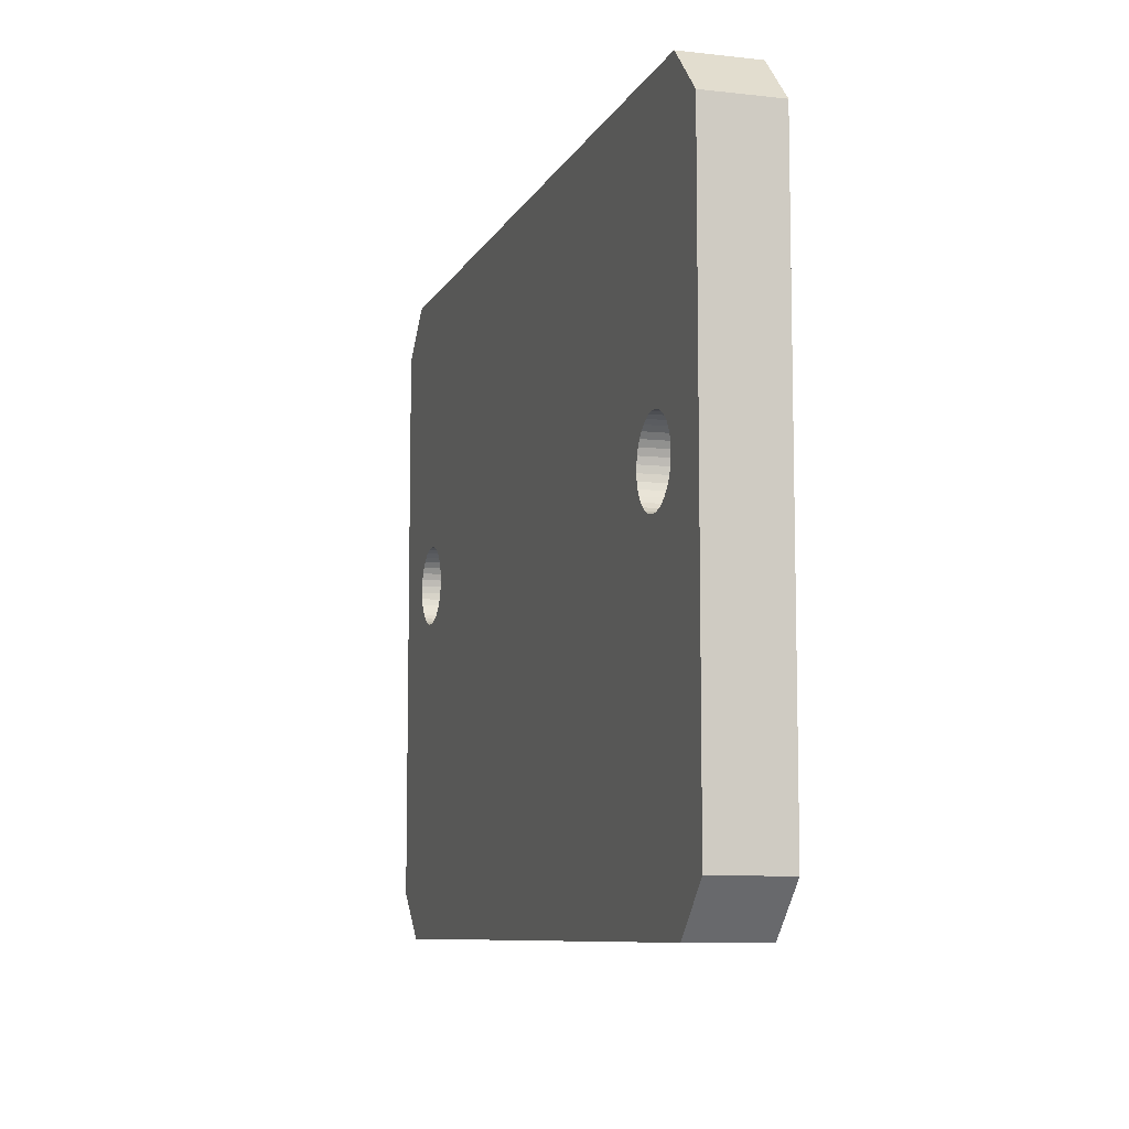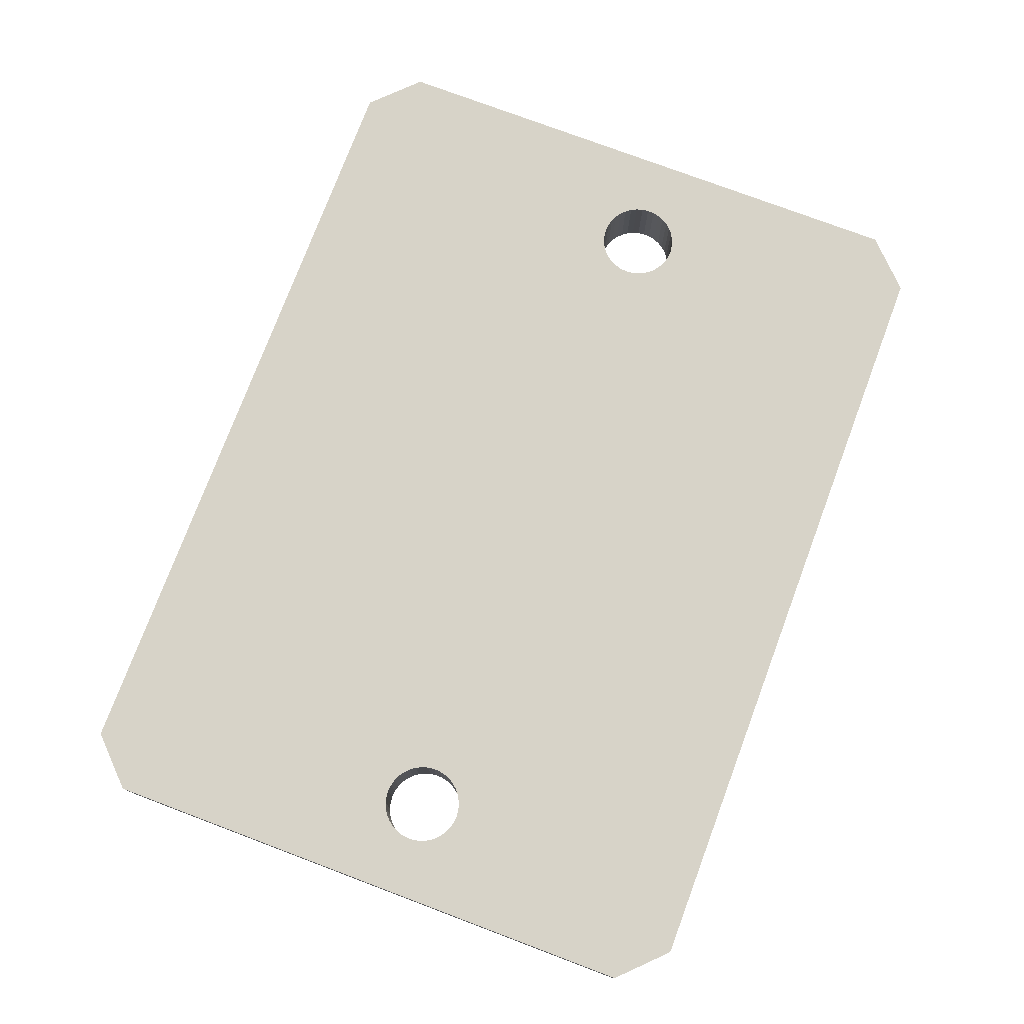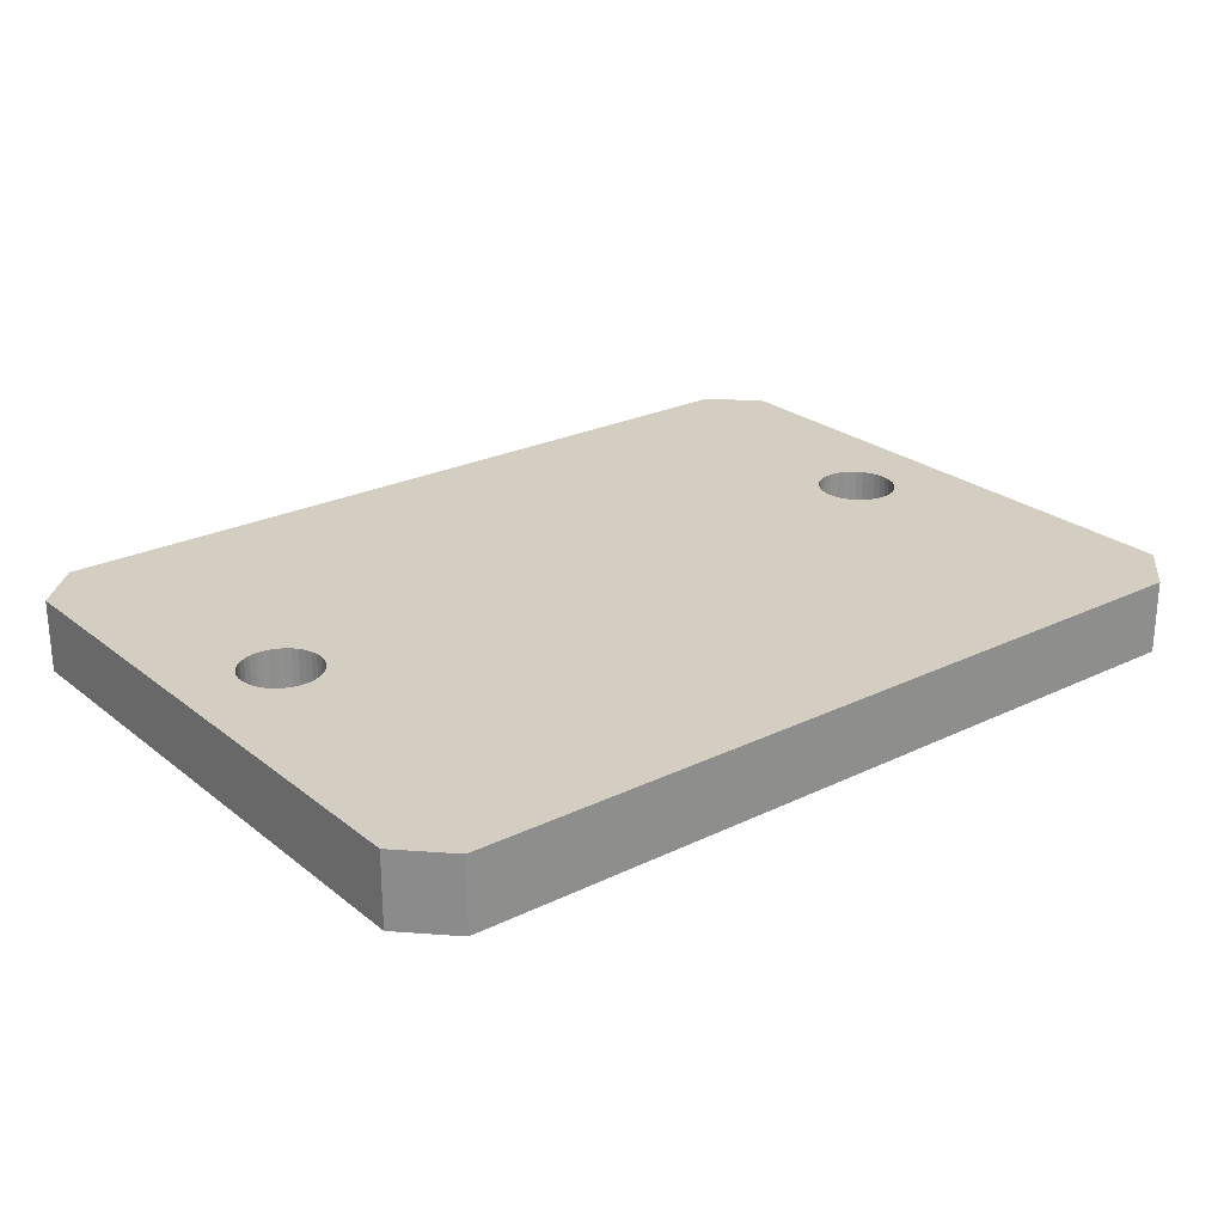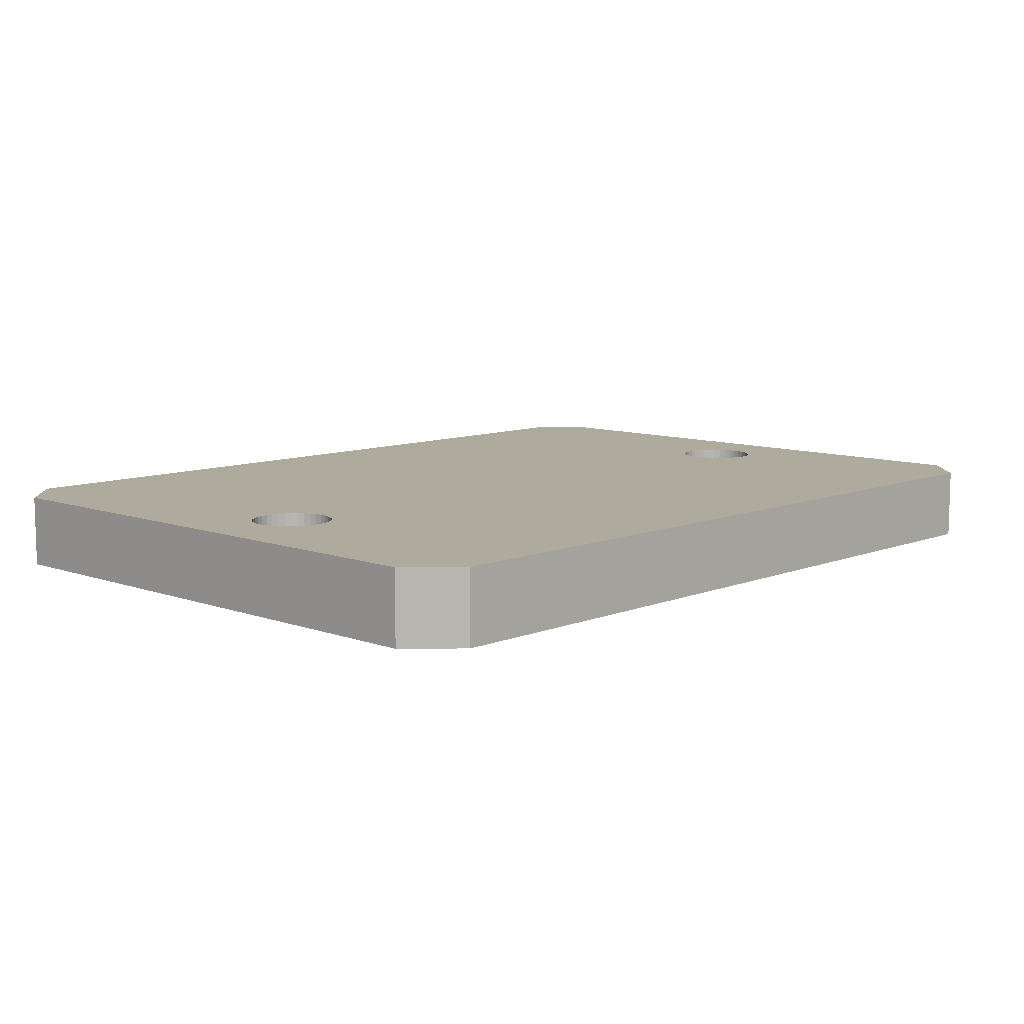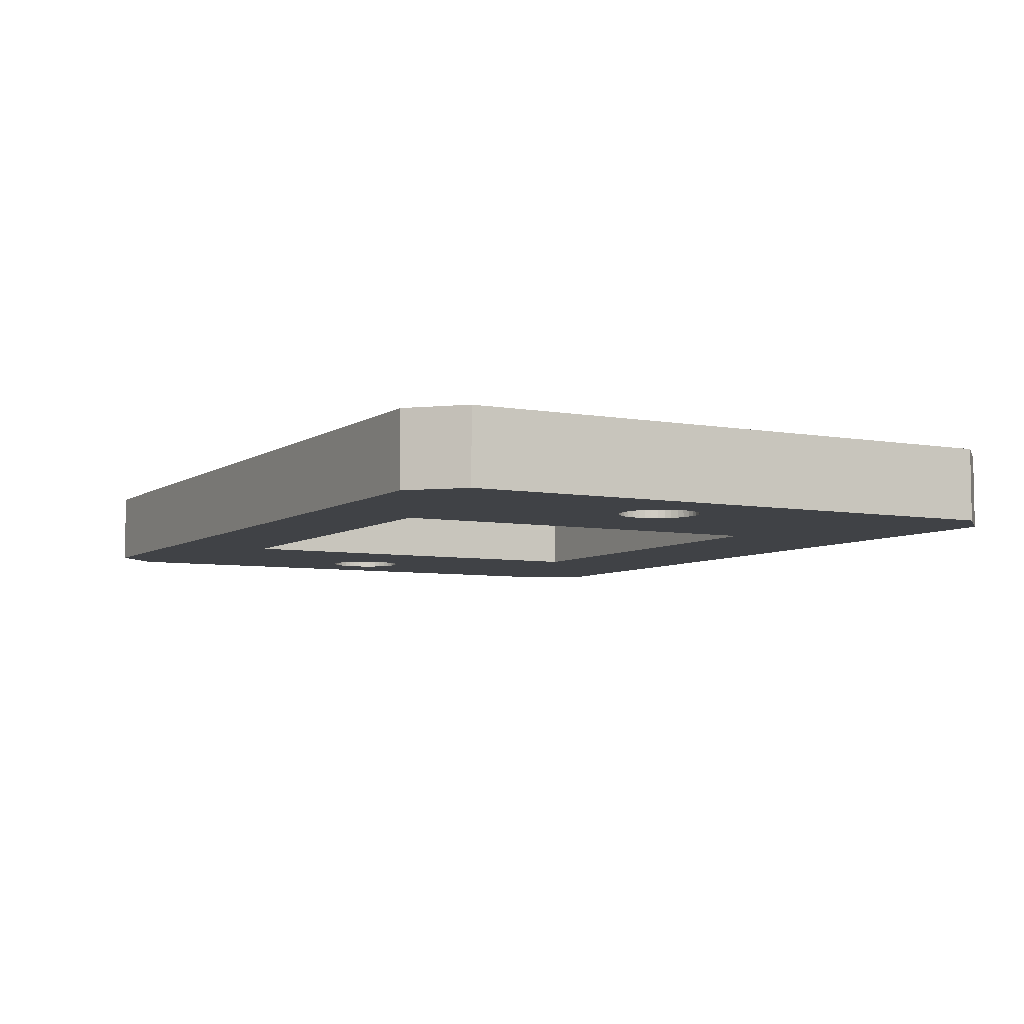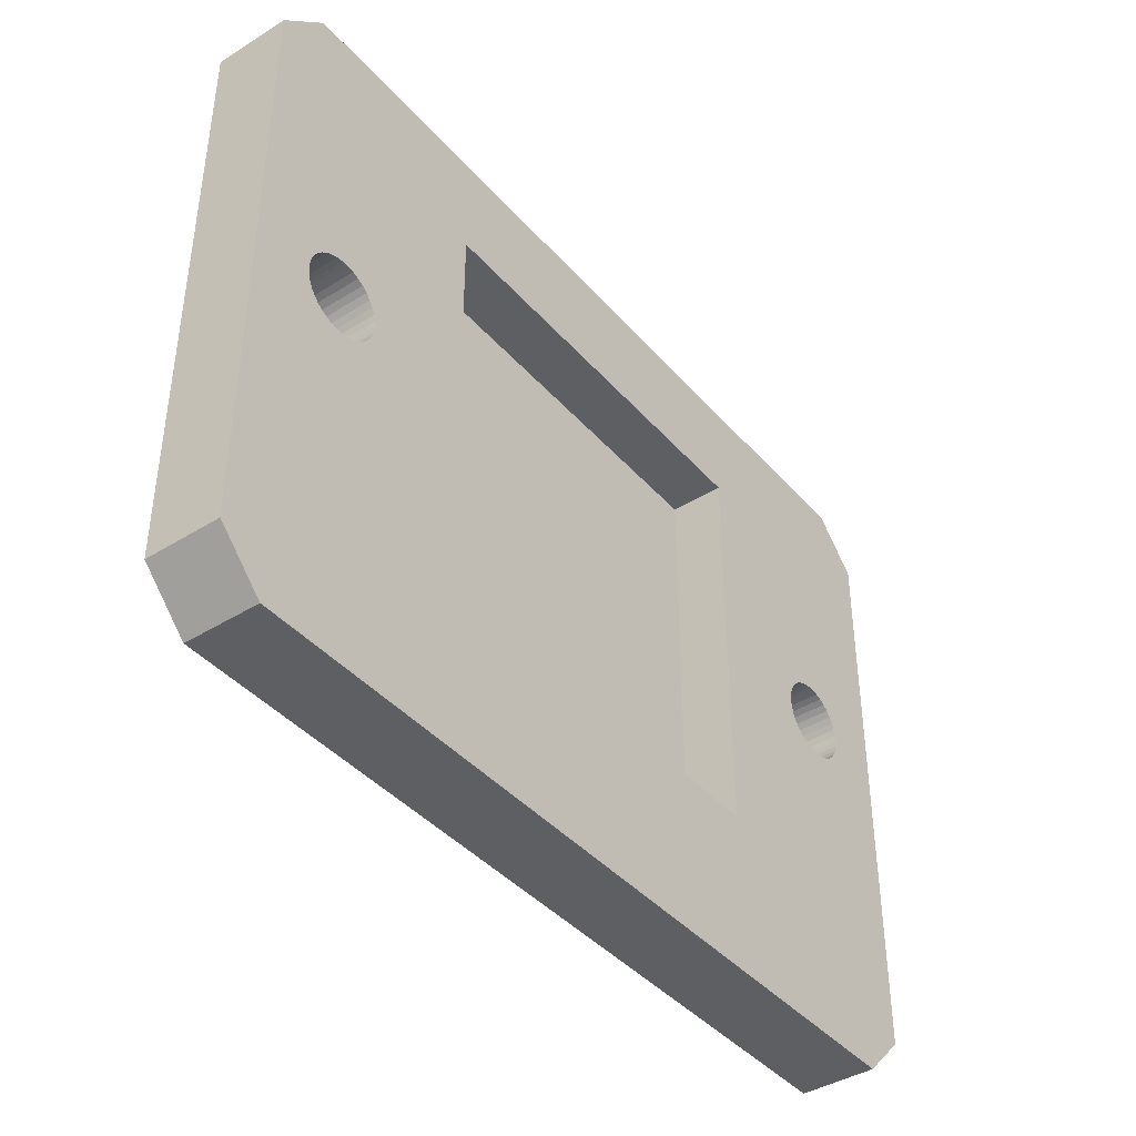
<metadata>
{"format":"obj","ext":"obj","renderer":"f3d","projection":"perspective","resolution":1024,"background":"white","views":[{"elev":-8.6,"azim":-107.0,"up":"+Z"},{"elev":76.6,"azim":-69.4,"up":"+Y"},{"elev":24.9,"azim":141.7,"up":"+Y"},{"elev":9.3,"azim":-46.4,"up":"+Y"},{"elev":-6.2,"azim":61.3,"up":"+Y"},{"elev":-41.2,"azim":-52.9,"up":"+Z"}]}
</metadata>
<code>
o Montagem_12348-CC93_-_335-1
v 201.4 322.3 -121.9
v 201.4 322.3 -78.95
v 201.4 316.8 -121.9
v 201.4 316.8 -78.95
v 197.9 322.3 -125.4
v 197.9 316.8 -125.4
v 137.4 322.3 -125.4
v 137.4 316.8 -125.4
v 133.9 322.3 -121.9
v 133.9 316.8 -121.9
v 133.9 322.3 -78.95
v 133.9 316.8 -78.95
v 137.4 322.3 -75.45
v 137.4 316.8 -75.45
v 197.9 322.3 -75.45
v 197.9 316.8 -75.45
v 141.4 322.3 -101.4
v 141.4 316.8 -101.4
v 141.9 322.3 -101.4
v 141.9 316.8 -101.4
v 142.4 322.3 -101.3
v 142.4 316.8 -101.3
v 142.9 322.3 -101.1
v 142.9 316.8 -101.1
v 143.3 322.3 -100.8
v 143.3 316.8 -100.8
v 143.7 322.3 -100.4
v 143.7 316.8 -100.4
v 144 322.3 -100
v 144 316.8 -100
v 144.2 322.3 -99.57
v 144.2 316.8 -99.57
v 144.4 322.3 -99.08
v 144.4 316.8 -99.08
v 144.4 322.3 -98.58
v 144.4 316.8 -98.58
v 144.4 322.3 -98.07
v 144.4 316.8 -98.07
v 144.3 322.3 -97.57
v 144.3 316.8 -97.57
v 144.1 322.3 -97.1
v 144.1 316.8 -97.1
v 143.8 322.3 -96.66
v 143.8 316.8 -96.66
v 143.5 322.3 -96.28
v 143.5 316.8 -96.28
v 143.1 322.3 -95.96
v 143.1 316.8 -95.96
v 142.7 322.3 -95.71
v 142.7 316.8 -95.71
v 142.2 322.3 -95.55
v 142.2 316.8 -95.55
v 141.7 322.3 -95.46
v 141.7 316.8 -95.46
v 141.4 322.3 -95.45
v 141.4 316.8 -95.45
v 141.2 322.3 -95.46
v 141.2 316.8 -95.46
v 140.7 322.3 -95.55
v 140.7 316.8 -95.55
v 140.2 322.3 -95.71
v 140.2 316.8 -95.71
v 139.8 322.3 -95.96
v 139.8 316.8 -95.96
v 139.4 322.3 -96.28
v 139.4 316.8 -96.28
v 139 322.3 -96.66
v 139 316.8 -96.66
v 138.8 322.3 -97.1
v 138.8 316.8 -97.1
v 138.6 322.3 -97.57
v 138.6 316.8 -97.57
v 138.5 322.3 -98.07
v 138.5 316.8 -98.07
v 138.4 322.3 -98.58
v 138.4 316.8 -98.58
v 138.5 322.3 -99.08
v 138.5 316.8 -99.08
v 138.6 322.3 -99.57
v 138.6 316.8 -99.57
v 138.9 322.3 -100
v 138.9 316.8 -100
v 139.2 322.3 -100.4
v 139.2 316.8 -100.4
v 139.5 322.3 -100.8
v 139.5 316.8 -100.8
v 140 322.3 -101.1
v 140 316.8 -101.1
v 140.4 322.3 -101.3
v 140.4 316.8 -101.3
v 140.9 322.3 -101.4
v 140.9 316.8 -101.4
v 193.9 322.3 -101.4
v 193.9 316.8 -101.4
v 194.4 322.3 -101.4
v 194.4 316.8 -101.4
v 194.9 322.3 -101.3
v 194.9 316.8 -101.3
v 195.4 322.3 -101.1
v 195.4 316.8 -101.1
v 195.8 322.3 -100.8
v 195.8 316.8 -100.8
v 196.2 322.3 -100.4
v 196.2 316.8 -100.4
v 196.5 322.3 -100
v 196.5 316.8 -100
v 196.7 322.3 -99.57
v 196.7 316.8 -99.57
v 196.9 322.3 -99.08
v 196.9 316.8 -99.08
v 196.9 322.3 -98.58
v 196.9 316.8 -98.58
v 196.9 322.3 -98.07
v 196.9 316.8 -98.07
v 196.8 322.3 -97.57
v 196.8 316.8 -97.57
v 196.6 322.3 -97.1
v 196.6 316.8 -97.1
v 196.3 322.3 -96.66
v 196.3 316.8 -96.66
v 196 322.3 -96.28
v 196 316.8 -96.28
v 195.6 322.3 -95.96
v 195.6 316.8 -95.96
v 195.2 322.3 -95.71
v 195.2 316.8 -95.71
v 194.7 322.3 -95.55
v 194.7 316.8 -95.55
v 194.2 322.3 -95.46
v 194.2 316.8 -95.46
v 193.9 322.3 -95.45
v 193.9 316.8 -95.45
v 193.7 322.3 -95.46
v 193.7 316.8 -95.46
v 193.2 322.3 -95.55
v 193.2 316.8 -95.55
v 192.7 322.3 -95.71
v 192.7 316.8 -95.71
v 192.3 322.3 -95.96
v 192.3 316.8 -95.96
v 191.9 322.3 -96.28
v 191.9 316.8 -96.28
v 191.5 322.3 -96.66
v 191.5 316.8 -96.66
v 191.3 322.3 -97.1
v 191.3 316.8 -97.1
v 191.1 322.3 -97.57
v 191.1 316.8 -97.57
v 191 322.3 -98.07
v 191 316.8 -98.07
v 190.9 322.3 -98.58
v 190.9 316.8 -98.58
v 191 322.3 -99.08
v 191 316.8 -99.08
v 191.1 322.3 -99.57
v 191.1 316.8 -99.57
v 191.4 322.3 -100
v 191.4 316.8 -100
v 191.7 322.3 -100.4
v 191.7 316.8 -100.4
v 192 322.3 -100.8
v 192 316.8 -100.8
v 192.5 322.3 -101.1
v 192.5 316.8 -101.1
v 192.9 322.3 -101.3
v 192.9 316.8 -101.3
v 193.4 322.3 -101.4
v 193.4 316.8 -101.4
v 182.7 316.8 -113.4
v 152.7 316.8 -113.4
v 152.7 316.8 -83.45
v 182.7 316.8 -83.45
v 182.7 320.8 -113.4
v 152.7 320.8 -113.4
v 152.7 320.8 -83.45
v 182.7 320.8 -83.45
f 1 2 3
f 3 2 4
f 5 1 6
f 6 1 3
f 7 5 8
f 8 5 6
f 9 7 10
f 10 7 8
f 11 9 12
f 12 9 10
f 13 11 14
f 14 11 12
f 15 13 16
f 16 13 14
f 17 18 19
f 19 18 20
f 19 20 21
f 21 20 22
f 21 22 23
f 23 22 24
f 23 24 25
f 25 24 26
f 25 26 27
f 27 26 28
f 27 28 29
f 29 28 30
f 29 30 31
f 31 30 32
f 31 32 33
f 33 32 34
f 33 34 35
f 35 34 36
f 35 36 37
f 37 36 38
f 37 38 39
f 39 38 40
f 39 40 41
f 41 40 42
f 41 42 43
f 43 42 44
f 43 44 45
f 45 44 46
f 45 46 47
f 47 46 48
f 47 48 49
f 49 48 50
f 49 50 51
f 51 50 52
f 51 52 53
f 53 52 54
f 53 54 55
f 55 54 56
f 55 56 57
f 57 56 58
f 57 58 59
f 59 58 60
f 59 60 61
f 61 60 62
f 61 62 63
f 63 62 64
f 63 64 65
f 65 64 66
f 65 66 67
f 67 66 68
f 67 68 69
f 69 68 70
f 69 70 71
f 71 70 72
f 71 72 73
f 73 72 74
f 73 74 75
f 75 74 76
f 75 76 77
f 77 76 78
f 77 78 79
f 79 78 80
f 79 80 81
f 81 80 82
f 81 82 83
f 83 82 84
f 83 84 85
f 85 84 86
f 85 86 87
f 87 86 88
f 87 88 89
f 89 88 90
f 89 90 91
f 91 90 92
f 91 92 17
f 17 92 18
f 93 94 95
f 95 94 96
f 95 96 97
f 97 96 98
f 97 98 99
f 99 98 100
f 99 100 101
f 101 100 102
f 101 102 103
f 103 102 104
f 103 104 105
f 105 104 106
f 105 106 107
f 107 106 108
f 107 108 109
f 109 108 110
f 109 110 111
f 111 110 112
f 111 112 113
f 113 112 114
f 113 114 115
f 115 114 116
f 115 116 117
f 117 116 118
f 117 118 119
f 119 118 120
f 119 120 121
f 121 120 122
f 121 122 123
f 123 122 124
f 123 124 125
f 125 124 126
f 125 126 127
f 127 126 128
f 127 128 129
f 129 128 130
f 129 130 131
f 131 130 132
f 131 132 133
f 133 132 134
f 133 134 135
f 135 134 136
f 135 136 137
f 137 136 138
f 137 138 139
f 139 138 140
f 139 140 141
f 141 140 142
f 141 142 143
f 143 142 144
f 143 144 145
f 145 144 146
f 145 146 147
f 147 146 148
f 147 148 149
f 149 148 150
f 149 150 151
f 151 150 152
f 151 152 153
f 153 152 154
f 153 154 155
f 155 154 156
f 155 156 157
f 157 156 158
f 157 158 159
f 159 158 160
f 159 160 161
f 161 160 162
f 161 162 163
f 163 162 164
f 163 164 165
f 165 164 166
f 165 166 167
f 167 166 168
f 167 168 93
f 93 168 94
f 2 15 4
f 4 15 16
f 63 65 11
f 57 59 13
f 65 67 11
f 11 67 69
f 11 69 71
f 141 143 13
f 13 143 145
f 13 145 147
f 129 131 15
f 15 131 133
f 133 135 15
f 15 135 137
f 15 137 13
f 13 137 139
f 13 139 141
f 71 73 11
f 11 73 75
f 11 75 9
f 9 75 77
f 9 77 79
f 1 111 2
f 2 111 113
f 2 113 115
f 115 117 2
f 2 117 119
f 2 119 121
f 13 59 11
f 11 59 61
f 11 61 63
f 121 123 2
f 2 123 125
f 2 125 15
f 15 125 127
f 15 127 129
f 33 35 151
f 31 1 29
f 29 1 5
f 29 5 27
f 27 5 25
f 49 51 13
f 79 81 9
f 9 81 83
f 9 83 85
f 51 53 13
f 13 53 55
f 13 55 57
f 155 157 31
f 85 87 9
f 9 87 89
f 9 89 7
f 7 89 91
f 7 91 17
f 151 35 149
f 149 35 37
f 149 37 147
f 147 37 39
f 147 39 41
f 41 43 147
f 147 43 45
f 147 45 13
f 13 45 47
f 13 47 49
f 33 151 31
f 31 151 153
f 31 153 155
f 157 159 31
f 31 159 161
f 31 161 1
f 1 161 163
f 1 163 165
f 17 19 7
f 7 19 21
f 7 21 5
f 5 21 23
f 5 23 25
f 101 103 1
f 1 103 105
f 105 107 1
f 1 107 109
f 1 109 111
f 165 167 1
f 1 167 93
f 1 93 95
f 95 97 1
f 1 97 99
f 1 99 101
f 6 169 8
f 8 169 170
f 82 80 10
f 14 171 16
f 16 171 172
f 38 36 170
f 170 36 34
f 170 34 32
f 80 78 10
f 10 78 76
f 10 76 12
f 12 76 74
f 12 74 72
f 172 169 152
f 32 30 170
f 170 30 28
f 170 28 26
f 26 24 170
f 170 24 22
f 170 22 8
f 8 22 20
f 72 70 12
f 12 70 68
f 12 68 66
f 20 18 8
f 8 18 92
f 8 92 10
f 10 92 90
f 10 90 88
f 88 86 10
f 10 86 84
f 10 84 82
f 50 48 171
f 171 48 46
f 46 44 171
f 171 44 42
f 171 42 170
f 170 42 40
f 170 40 38
f 152 150 172
f 172 150 148
f 172 148 146
f 146 144 172
f 172 144 142
f 172 142 140
f 4 114 112
f 168 166 169
f 169 166 164
f 108 106 3
f 3 106 104
f 3 104 102
f 66 64 12
f 12 64 62
f 12 62 14
f 14 62 60
f 14 60 58
f 164 162 169
f 169 162 160
f 169 160 158
f 124 122 4
f 4 122 120
f 4 112 3
f 3 112 110
f 3 110 108
f 158 156 169
f 169 156 154
f 169 154 152
f 120 118 4
f 4 118 116
f 4 116 114
f 102 100 3
f 3 100 98
f 3 98 6
f 6 98 96
f 6 96 169
f 169 96 94
f 169 94 168
f 58 56 14
f 14 56 54
f 14 54 171
f 171 54 52
f 171 52 50
f 132 130 16
f 16 130 128
f 16 128 4
f 4 128 126
f 4 126 124
f 140 138 172
f 172 138 136
f 172 136 16
f 16 136 134
f 16 134 132
f 173 174 169
f 169 174 170
f 174 175 170
f 170 175 171
f 175 176 171
f 171 176 172
f 176 173 172
f 172 173 169
f 176 175 173
f 173 175 174

</code>
